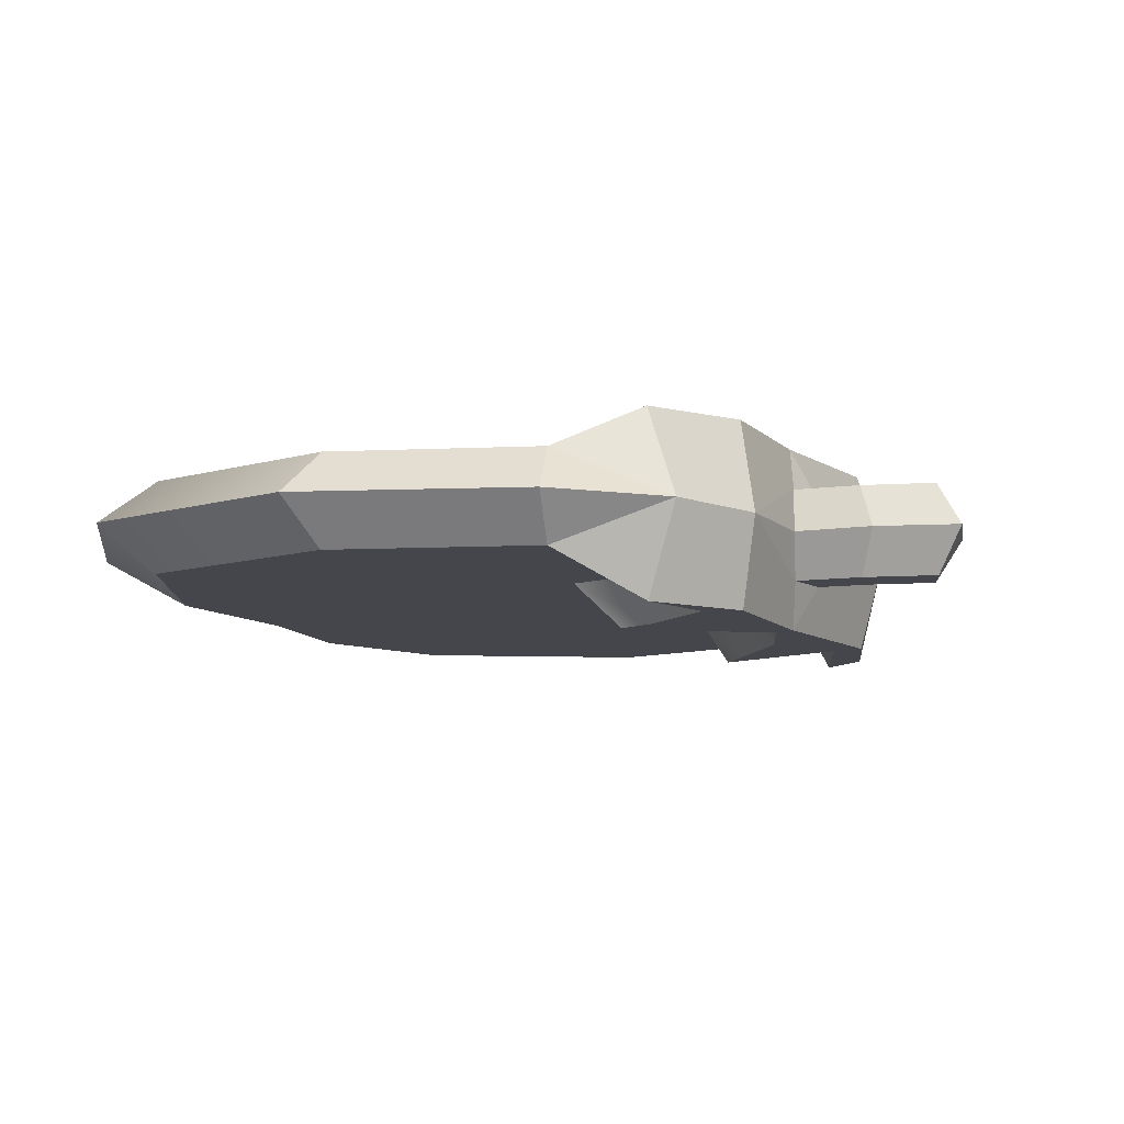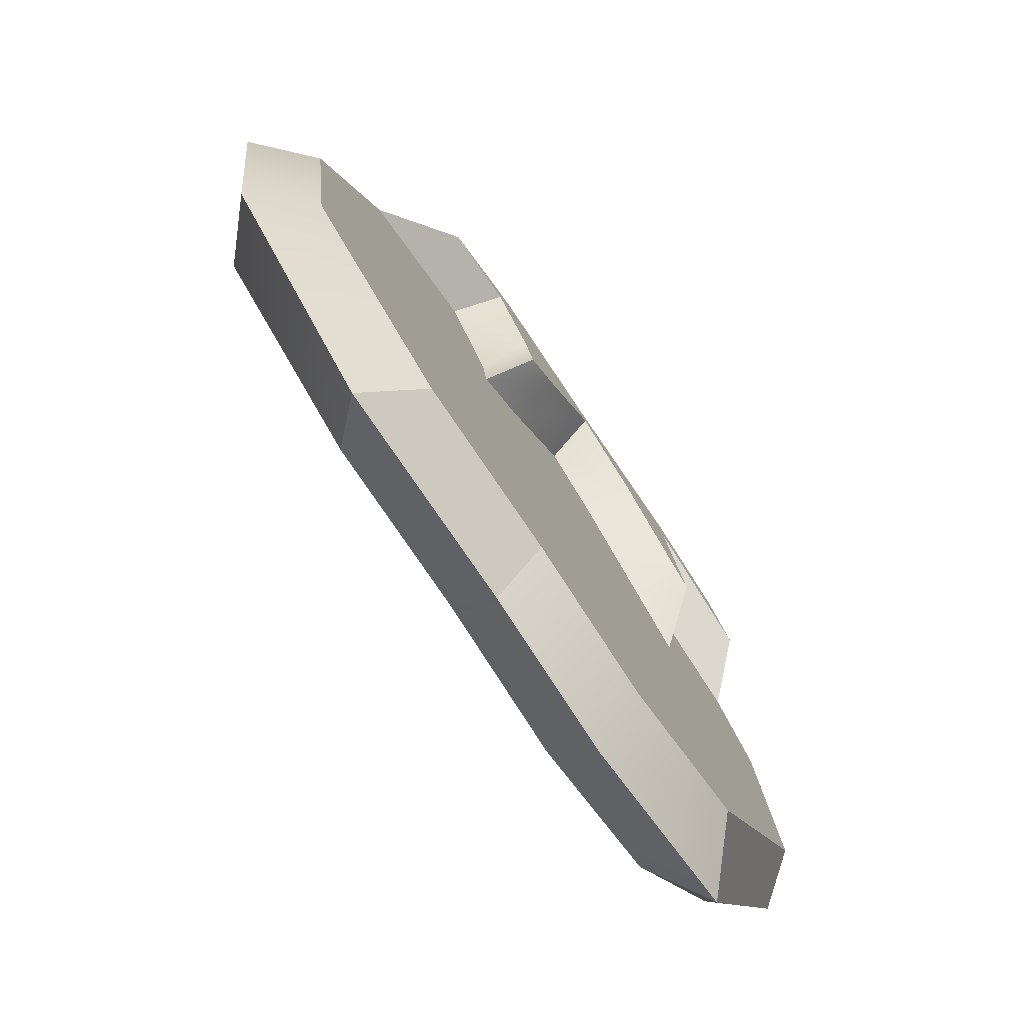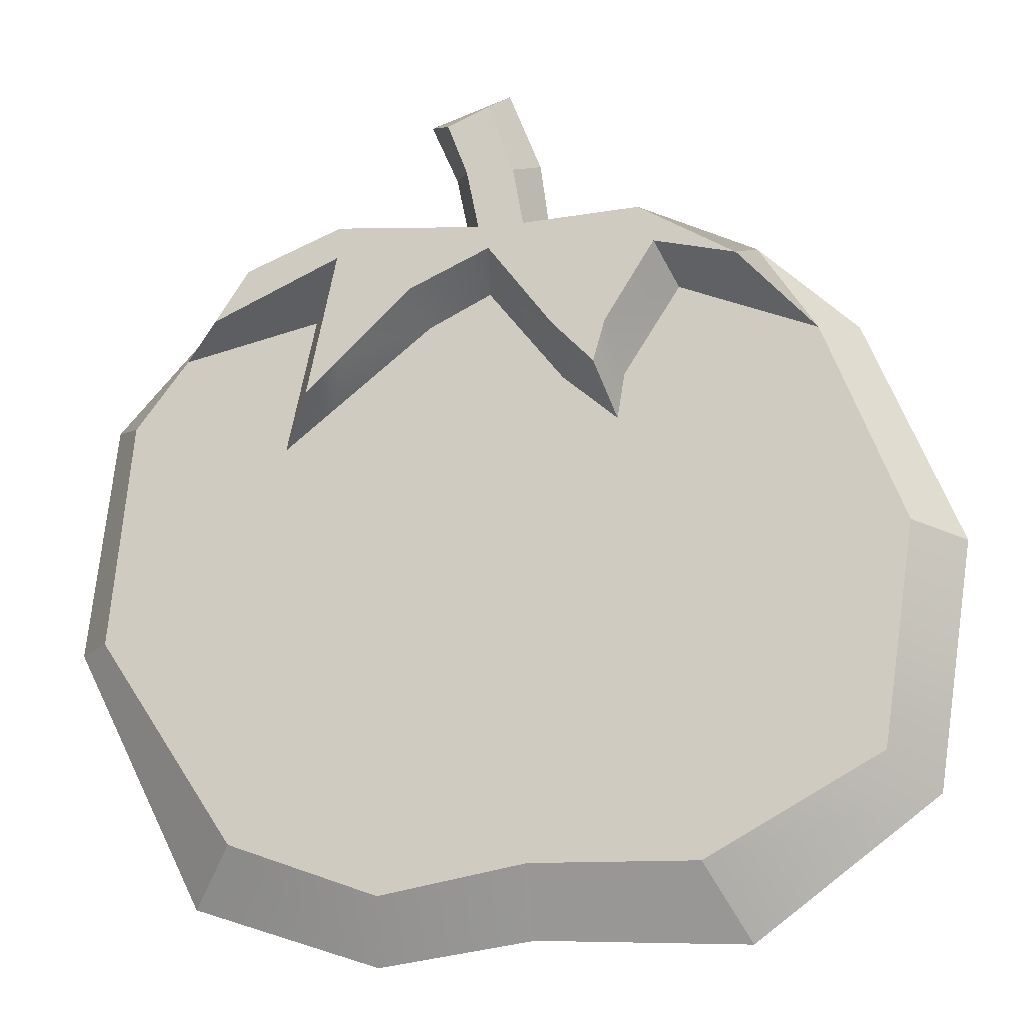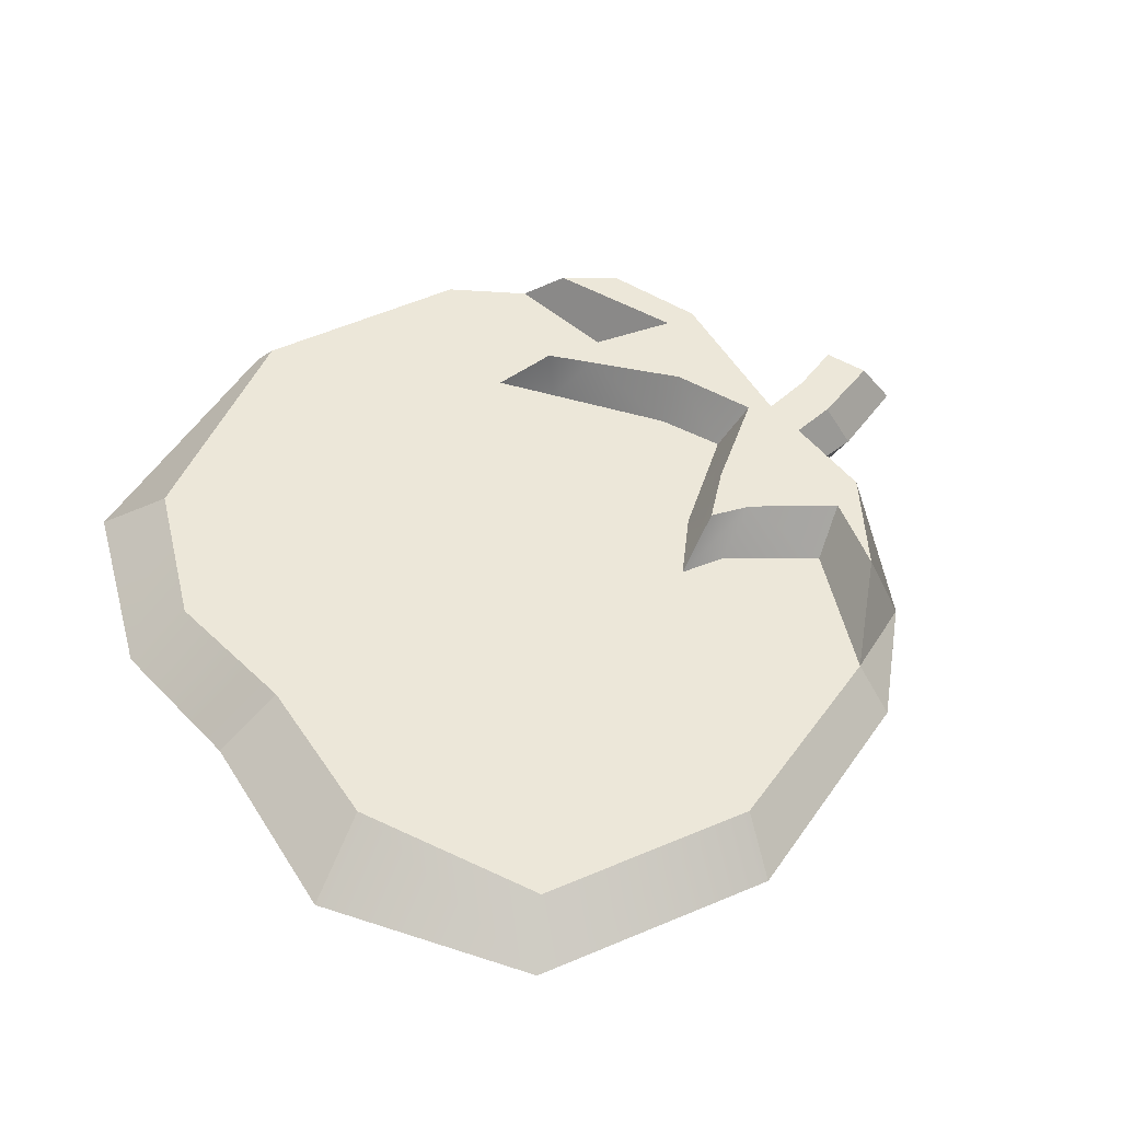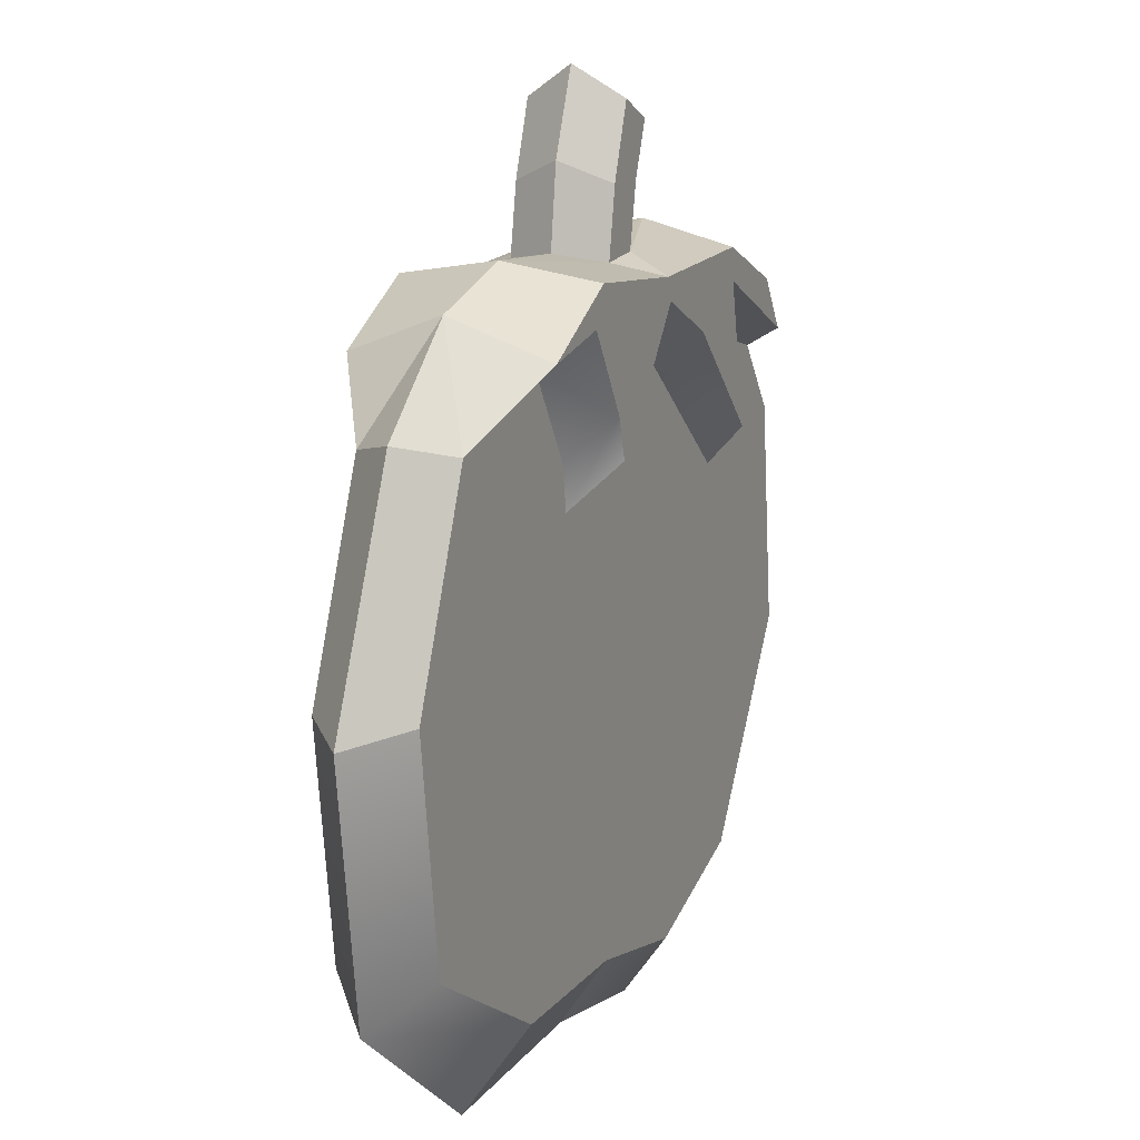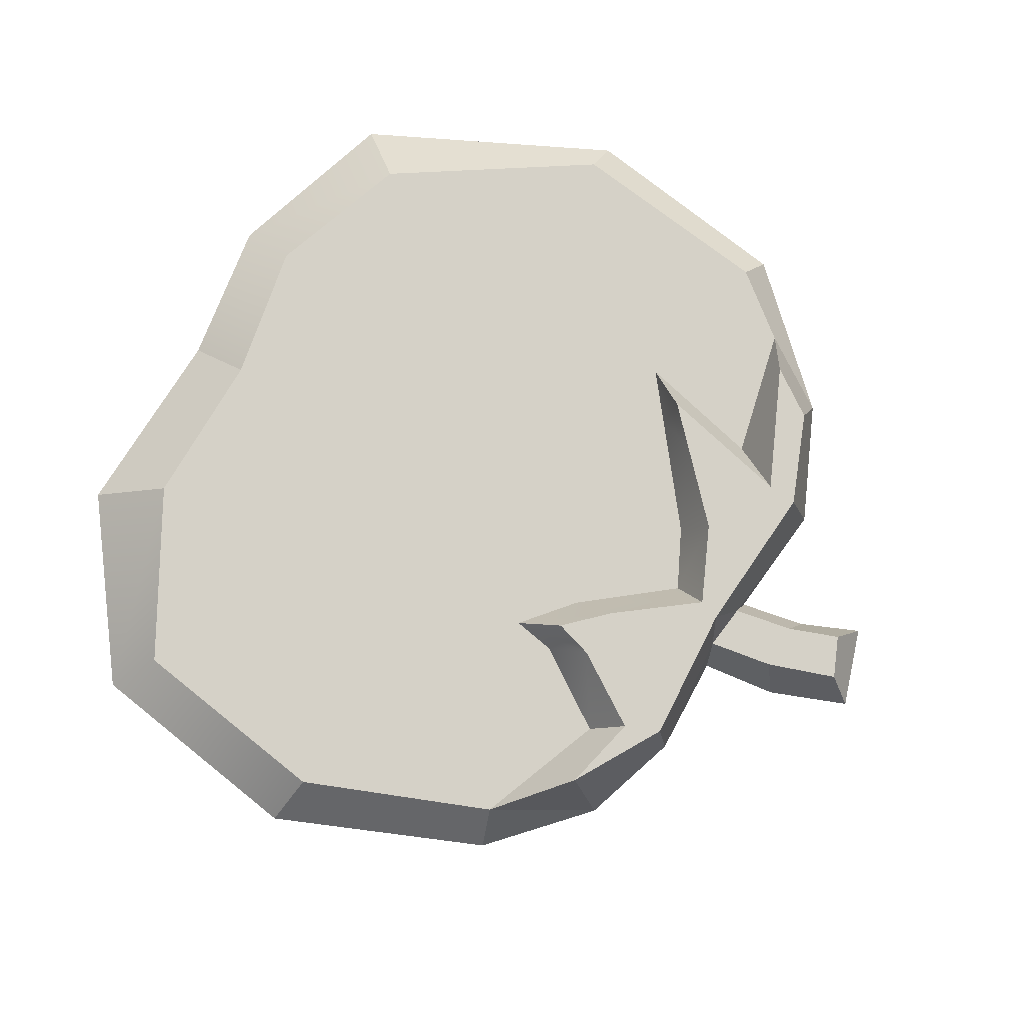
<metadata>
{"format":"obj","ext":"obj","renderer":"f3d","projection":"perspective","resolution":1024,"background":"white","views":[{"elev":-10.1,"azim":118.8,"up":"+Z"},{"elev":-77.8,"azim":124.1,"up":"+Y"},{"elev":-14.5,"azim":11.8,"up":"+Y"},{"elev":50.2,"azim":57.0,"up":"+Z"},{"elev":12.6,"azim":113.6,"up":"+Y"},{"elev":78.8,"azim":120.7,"up":"+Z"}]}
</metadata>
<code>
v -12.44 10.41 0
v 10.76 11.09 0
v 6.291 12.49 0
v -7.189 12.85 0
v -17.83 4.514 0
v 15.01 7.247 0
v 19.09 -2.186 0
v 9.91 -18.42 0
v 0.9517 -18.11 0
v -13.56 -16.6 0
v -19.09 -5.505 0
v 1.752 12.29 0
v -1.859 12.36 0
v -2.468 15.3 0
v -3.619 17.93 0
v -0.09499 19.13 0
v 1.291 15.67 0
v -16.33 4.056 -2
v -0.535 9.144 -2
v 13.43 6.726 -2
v 16.88 -1.685 -2
v 8.111 -15.23 -2
v 1.032 -15.18 -2
v -11.61 -14.13 -2
v -17.36 -5.442 -2
v -8.239 8.388 -2
v -9.487 2.725 -2
v 7.623 8.905 -2
v 4.936 3.303 -2
v 0.9666 11.96 -2
v -14.06 7 -2
v -1.048 12.19 -2
v -0.6259 17.86 -2
v -1.59 14.85 -2
v -2.436 17.06 -2
v 0.4588 14.81 -2
v 6.853 10.31 -4
v 10.27 9.553 -4
v -8.079 4.606 -4
v -6.805 10.56 -4
v -0.1899 10.52 -4
v 4.26 5.248 -4
v -12.19 8.066 -4
v -10.74 10.24 -4
v -6.706 11.9 -4
v 0.09843 11.45 -4
v 6.208 11.86 -4
v -5.614 -19.13 0
v -5.201 -16.38 -2
v 17.61 -12.56 0
v 15.57 -11.03 -2
v -3.167 7.812 -2
v -3.582 8.945 -4
v -6.584 6.048 -4
v -7.387 4.416 -2
v 2.61 5.244 -2
v 2.528 7 -4
v 4.759 6.974 -4
v 5.245 5.212 -2
v -14.25 2.14 -2
v -12.74 1.847 -2
v -10.79 6.464 -2
v -14.82 -4.344 -2
v -13.29 -4.177 -2
v -12.48 -8.82 -2
v -16.33 4.056 2
v -0.535 9.144 2
v 13.43 6.726 2
v 16.88 -1.685 2
v 8.111 -15.23 2
v 1.032 -15.18 2
v -11.61 -14.13 2
v -17.36 -5.442 2
v -8.239 8.388 2
v -9.487 2.725 2
v 7.623 8.905 2
v 4.936 3.303 2
v 0.9666 11.96 2
v -14.06 7 2
v -1.048 12.19 2
v -0.6259 17.86 2
v -1.59 14.85 2
v -2.436 17.06 2
v 0.4588 14.81 2
v 6.853 10.31 4
v 10.27 9.553 4
v -8.079 4.606 4
v -6.805 10.56 4
v -0.1899 10.52 4
v 4.26 5.248 4
v -12.19 8.066 4
v -10.74 10.24 4
v -6.706 11.9 4
v 0.09843 11.45 4
v 6.208 11.86 4
v -5.201 -16.38 2
v 15.57 -11.03 2
v -3.167 7.812 2
v -3.582 8.945 4
v -6.584 6.048 4
v -7.387 4.416 2
v 2.61 5.244 2
v 2.528 7 4
v 4.759 6.974 4
v 5.245 5.212 2
v -14.25 2.14 2
v -12.74 1.847 2
v -10.79 6.464 2
v -14.82 -4.344 2
v -13.29 -4.177 2
v -12.48 -8.82 2
f 40 41 53
f 58 57 41 37
f 43 44 40
f 44 45 40
f 40 45 46 41
f 37 47 38
f 26 27 61 62
f 46 47 37 41
f 28 37 38 20
f 40 39 27 26
f 52 55 54 53
f 41 57 56 19
f 58 37 28 59
f 43 40 26 31
f 1 44 43 31
f 4 45 44 1
f 2 38 47 3
f 32 46 45 4
f 3 47 46 30
f 31 18 5 1
f 20 38 2
f 20 6 7 21
f 50 8 22 51
f 22 8 9 23
f 48 10 24 49
f 24 10 11 25
f 25 11 5 18
f 6 20 2
f 30 12 3
f 4 13 32
f 32 13 14 34
f 34 14 15 35
f 35 15 16 33
f 33 16 17 36
f 36 17 12 30
f 34 36 30 32
f 35 33 36 34
f 46 32 30
f 60 61 64 63
f 20 29 59 28
f 29 20 21
f 65 63 64
f 23 9 48 49
f 21 7 50 51
f 19 56 55 52
f 53 41 19 52
f 53 54 39 40
f 39 54 55 27
f 56 29 27 55
f 57 42 29 56
f 29 42 58 59
f 58 42 57
f 21 51 22 23
f 61 60 62
f 18 60 63 25
f 65 24 25 63
f 21 23 65 64
f 29 21 64 27
f 61 27 64
f 23 49 24 65
f 62 60 18 31
f 26 62 31
f 88 99 89
f 104 85 89 103
f 91 88 92
f 92 88 93
f 88 89 94 93
f 85 86 95
f 74 108 107 75
f 94 89 85 95
f 76 68 86 85
f 88 74 75 87
f 98 99 100 101
f 89 67 102 103
f 104 105 76 85
f 91 79 74 88
f 1 79 91 92
f 4 1 92 93
f 2 3 95 86
f 80 4 93 94
f 3 78 94 95
f 79 1 5 66
f 68 2 86
f 68 69 7 6
f 50 97 70 8
f 70 71 9 8
f 48 96 72 10
f 72 73 11 10
f 73 66 5 11
f 6 2 68
f 78 3 12
f 4 80 13
f 80 82 14 13
f 82 83 15 14
f 83 81 16 15
f 81 84 17 16
f 84 78 12 17
f 82 80 78 84
f 83 82 84 81
f 94 78 80
f 106 109 110 107
f 68 76 105 77
f 77 69 68
f 111 110 109
f 71 96 48 9
f 69 97 50 7
f 67 98 101 102
f 99 98 67 89
f 99 88 87 100
f 87 75 101 100
f 102 101 75 77
f 103 102 77 90
f 77 105 104 90
f 104 103 90
f 69 71 70 97
f 107 108 106
f 66 73 109 106
f 111 109 73 72
f 69 110 111 71
f 77 75 110 69
f 107 110 75
f 71 111 72 96
f 108 79 66 106
f 74 79 108

</code>
